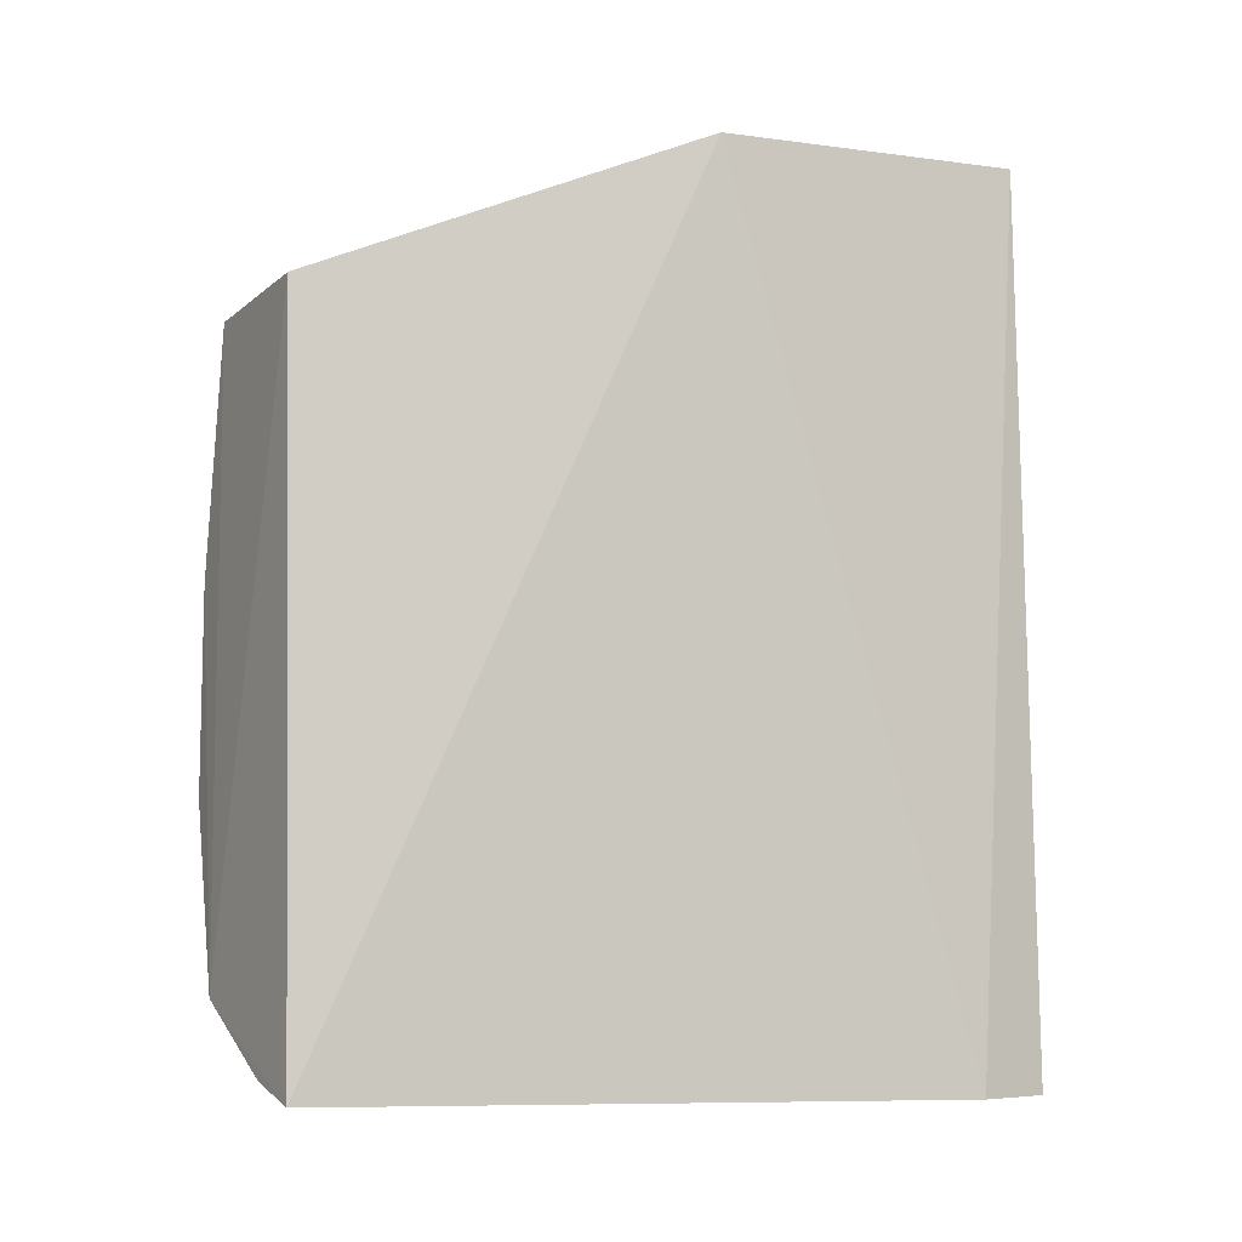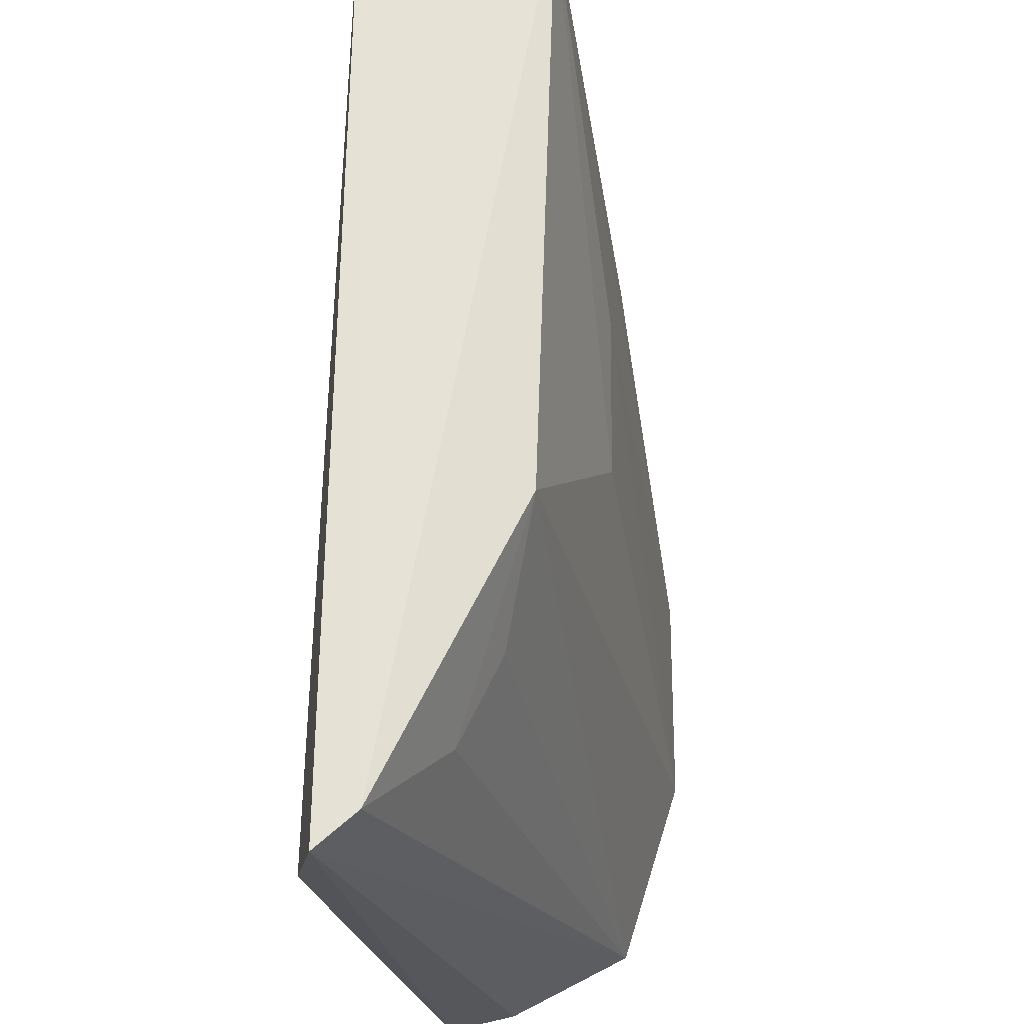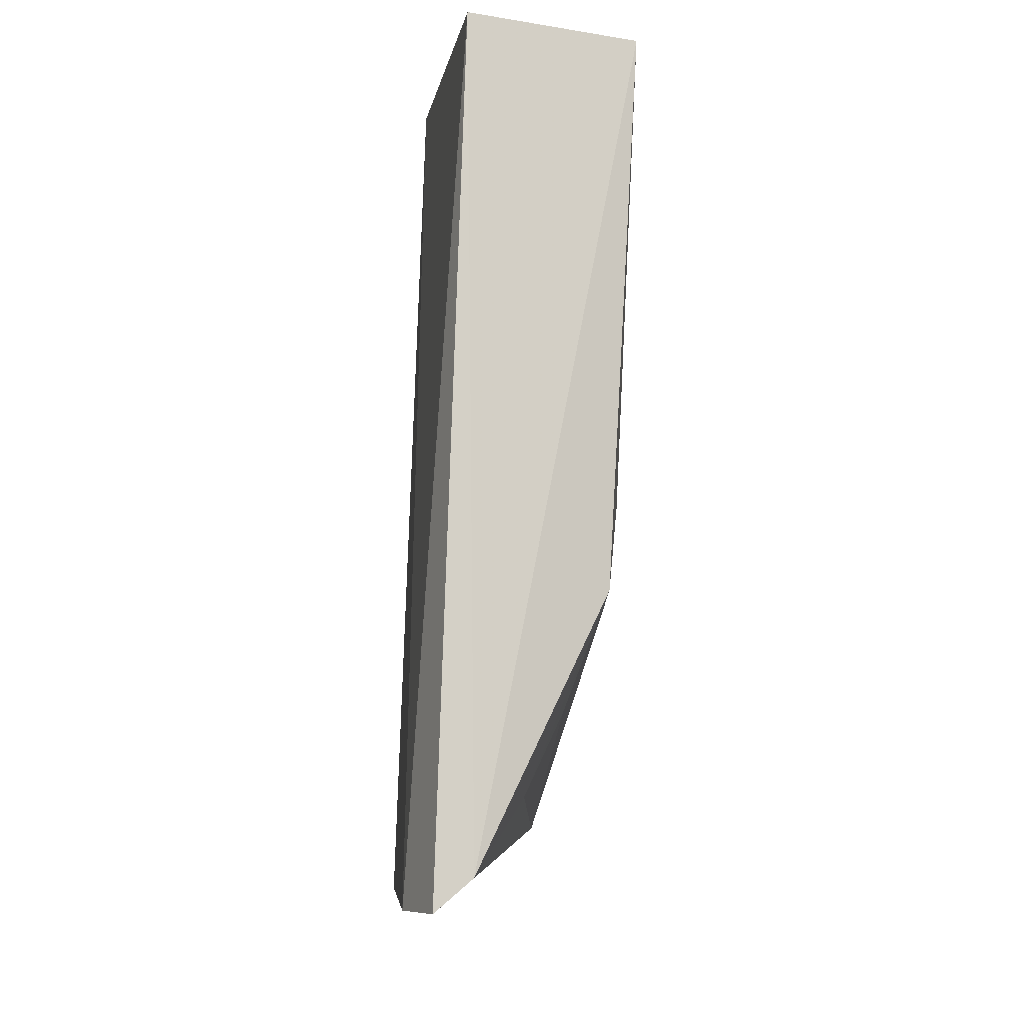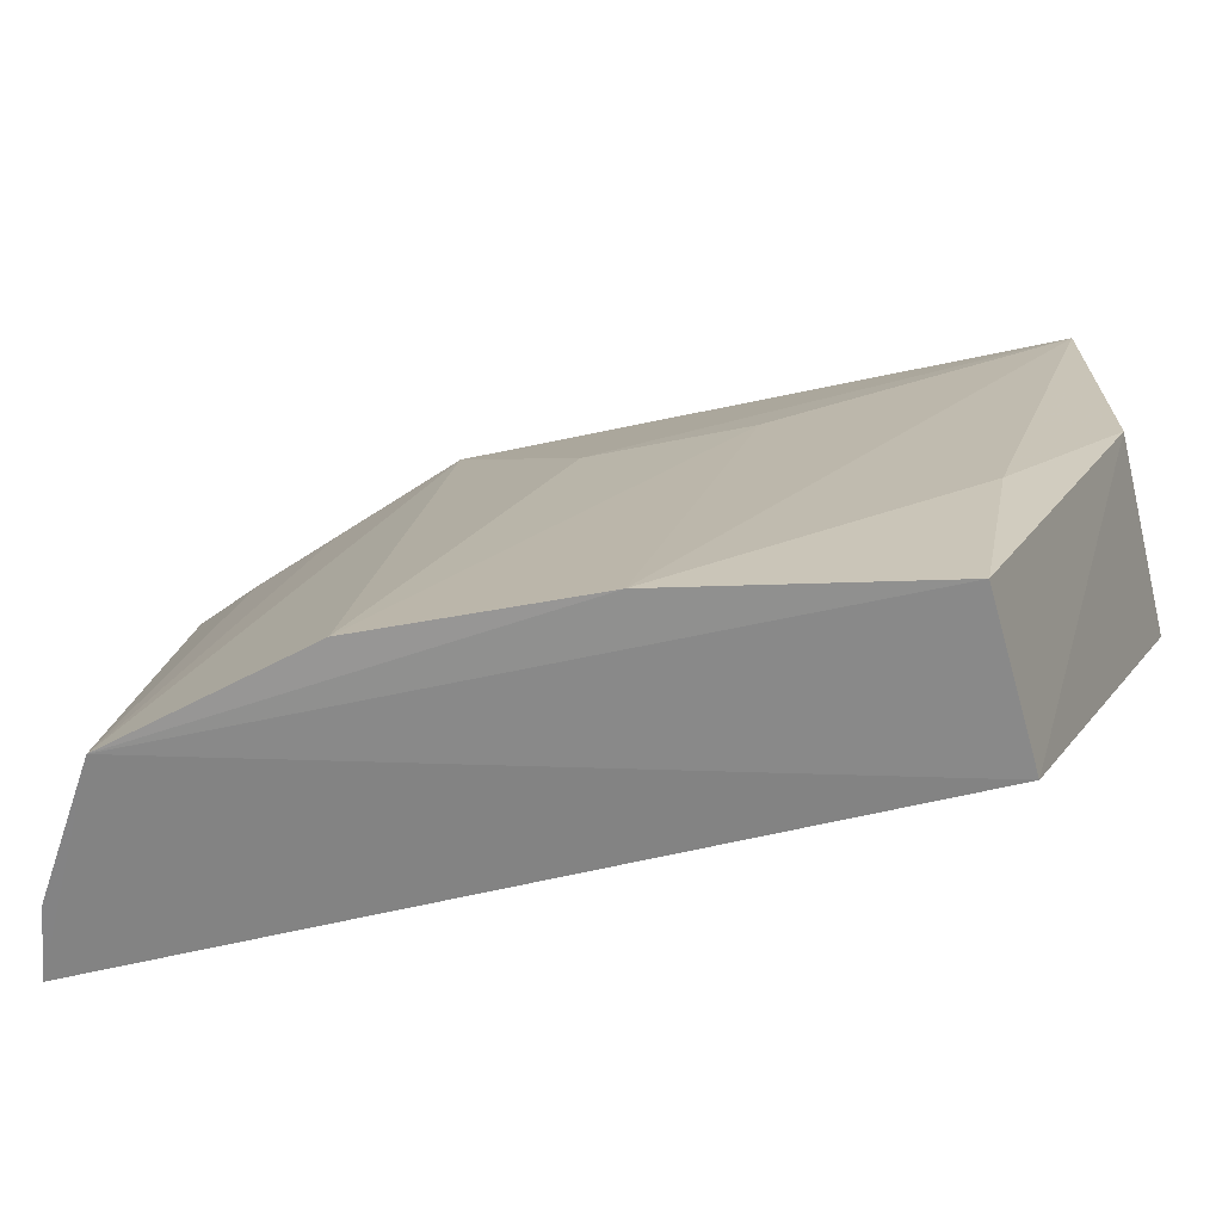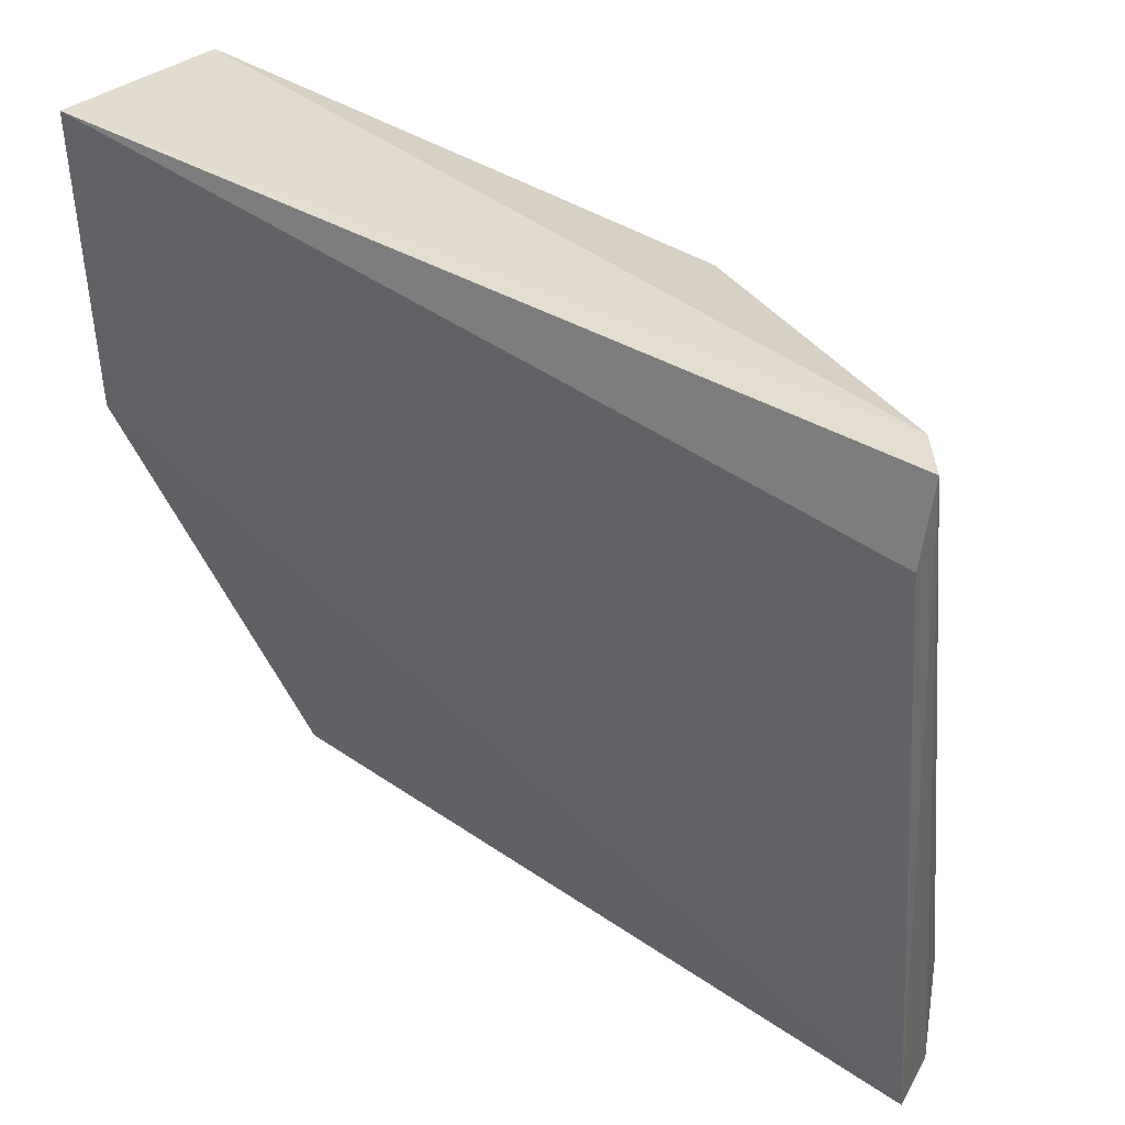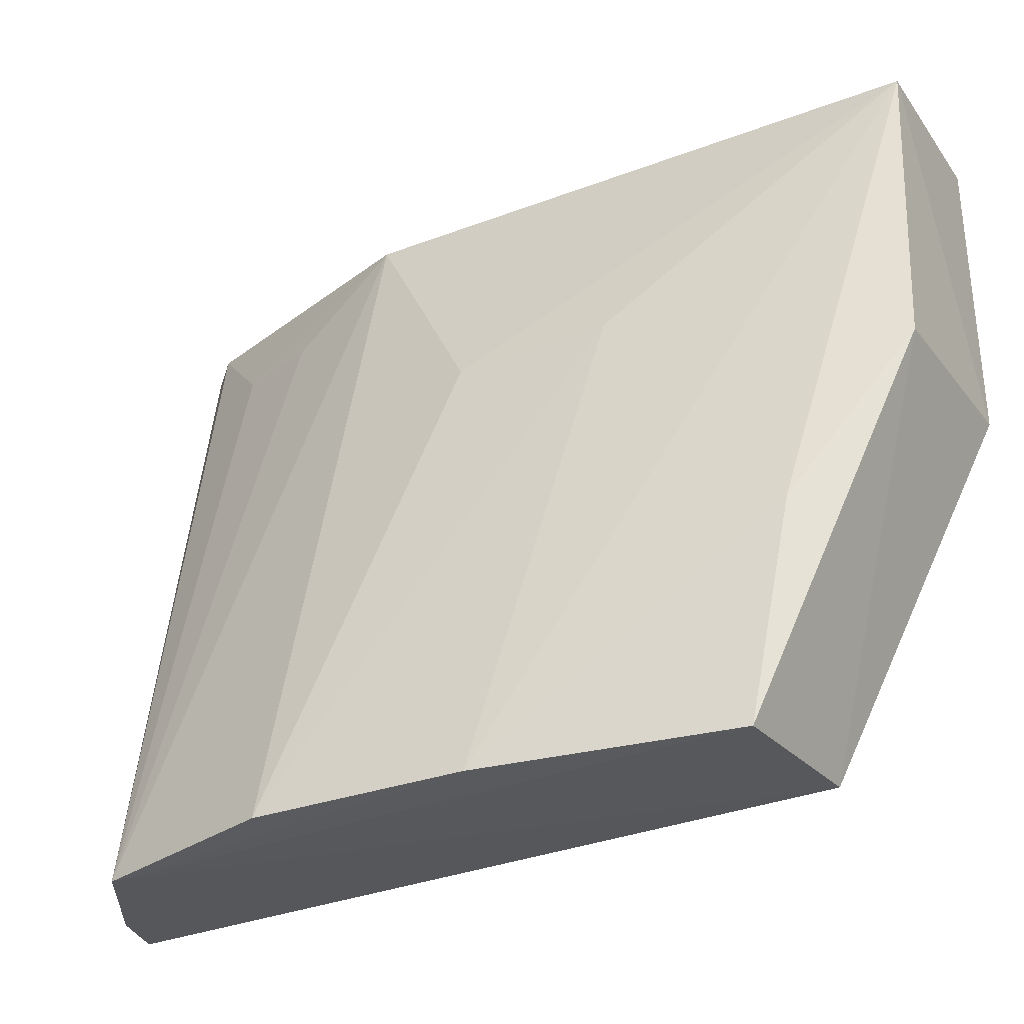
<metadata>
{"format":"obj","ext":"obj","renderer":"f3d","projection":"perspective","resolution":1024,"background":"white","views":[{"elev":-2.7,"azim":63.7,"up":"+Z"},{"elev":65.2,"azim":178.9,"up":"+Y"},{"elev":-10.4,"azim":166.6,"up":"+Z"},{"elev":-65.2,"azim":-81.5,"up":"+Y"},{"elev":36.0,"azim":127.6,"up":"+Y"},{"elev":-30.4,"azim":-65.4,"up":"+Y"}]}
</metadata>
<code>
v -0.02656 0.04181 0.05503
v -0.02758 0.02429 0.05539
v -0.02399 0.03801 0.00491
v -0.02482 0.04224 0.004763
v -0.04374 0.00137 0.02058
v -0.03831 0.02409 0.05439
v -0.02999 0.001729 0.006068
v -0.04211 0.002062 0.04594
v -0.03666 0.0415 0.05443
v -0.04034 0.0009939 0.01036
v -0.03287 0.002495 0.04713
v -0.02702 0.04223 0.006619
v -0.04093 0.01448 0.04791
v -0.03364 0.001466 0.006908
v -0.04394 0.001645 0.03212
v -0.03492 0.04086 0.02229
v -0.03943 0.02835 0.03798
v -0.031 0.03697 0.01106
v -0.03919 0.02787 0.0294
v -0.03337 0.03656 0.01586
f 1 2 3
f 1 3 4
f 7 3 2
f 7 4 3
f 9 6 2
f 9 2 1
f 11 2 6
f 11 6 8
f 11 7 2
f 11 10 7
f 11 8 10
f 12 9 1
f 12 1 4
f 12 4 10
f 13 8 6
f 13 6 9
f 14 10 4
f 14 4 7
f 14 7 10
f 15 10 8
f 15 5 10
f 15 8 13
f 15 13 9
f 16 9 12
f 16 10 5
f 17 15 9
f 17 5 15
f 18 16 12
f 18 12 10
f 19 16 5
f 19 5 17
f 19 17 9
f 19 9 16
f 20 18 10
f 20 10 16
f 20 16 18

</code>
